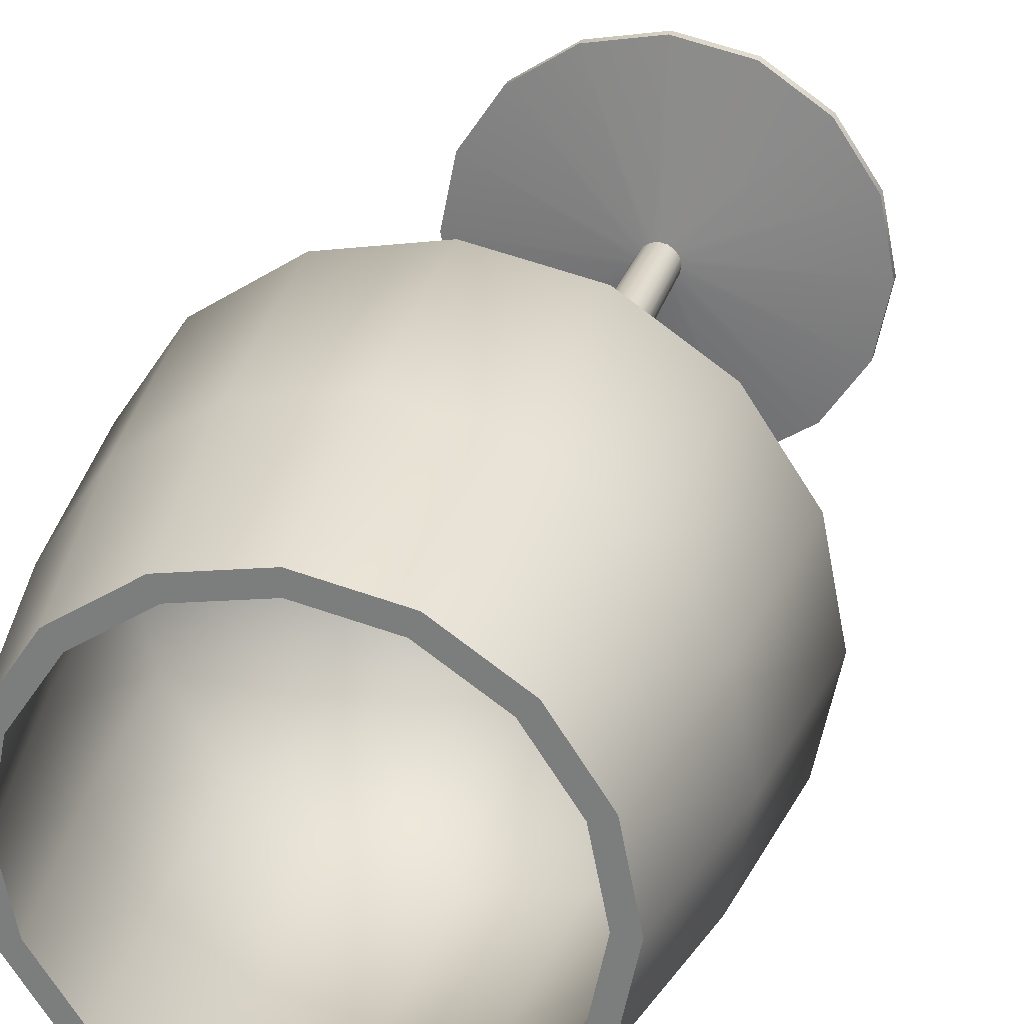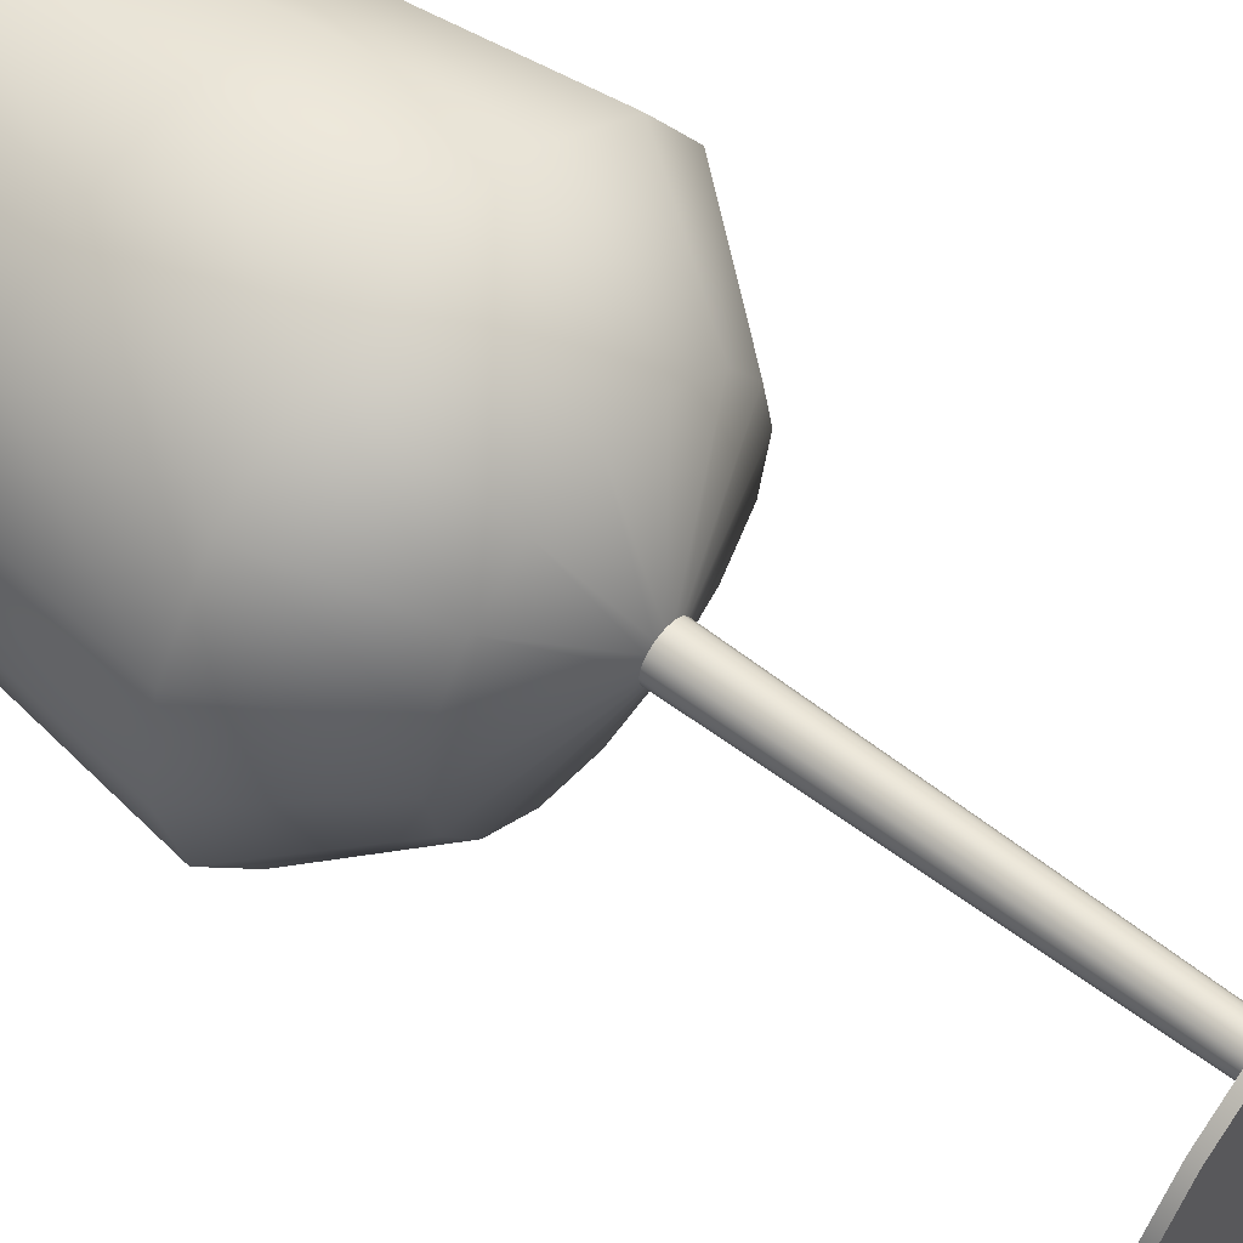
<metadata>
{"format":"obj","ext":"obj","renderer":"f3d","projection":"perspective","resolution":1024,"background":"white","views":[{"elev":27.8,"azim":-164.6,"up":"+Z"},{"elev":58.0,"azim":-51.3,"up":"+Z"}]}
</metadata>
<code>
g default
v 7.778 -21.02 -3.222
v 5.953 -21.02 -5.953
v 3.222 -21.02 -7.778
v 4e-06 -21.02 -8.419
v -3.222 -21.02 -7.778
v -5.953 -21.02 -5.953
v -7.778 -21.02 -3.222
v -8.419 -21.02 -8e-06
v -7.778 -21.02 3.222
v -5.953 -21.02 5.953
v -3.222 -21.02 7.778
v -1e-06 -21.02 8.419
v 3.222 -21.02 7.778
v 5.953 -21.02 5.953
v 7.778 -21.02 3.222
v 8.419 -21.02 -8e-06
v 7.778 -20.61 -3.222
v 5.953 -20.61 -5.953
v 3.222 -20.61 -7.778
v 4e-06 -20.61 -8.419
v -3.222 -20.61 -7.778
v -5.953 -20.61 -5.953
v -7.778 -20.61 -3.222
v -8.419 -20.61 -8e-06
v -7.778 -20.61 3.222
v -5.953 -20.61 5.953
v -3.222 -20.61 7.778
v -1e-06 -20.61 8.419
v 3.222 -20.61 7.778
v 5.953 -20.61 5.953
v 7.778 -20.61 3.222
v 8.419 -20.61 -8e-06
v 0 -21.02 -8e-06
v -0.7703 -19.91 -0.3191
v -0.8337 -19.91 -8e-06
v -0.7703 -19.91 0.3191
v -0.5895 -19.91 0.5895
v -0.3191 -19.91 0.7703
v -0 -19.91 0.8337
v 0.3191 -19.91 0.7703
v 0.5895 -19.91 0.5895
v 0.7703 -19.91 0.3191
v 0.8337 -19.91 -8e-06
v 0.7703 -19.91 -0.3191
v 0.5895 -19.91 -0.5895
v 0.3191 -19.91 -0.7703
v 0 -19.91 -0.8337
v -0.3191 -19.91 -0.7703
v -0.5895 -19.91 -0.5895
v 0.9805 -1.4 -0.4061
v 0.7504 -1.4 -0.7505
v 0.4061 -1.4 -0.9805
v 1e-06 -1.4 -1.061
v -0.4061 -1.4 -0.9805
v -0.7504 -1.4 -0.7505
v -0.9805 -1.4 -0.4062
v -1.061 -1.4 -8e-06
v -0.9805 -1.4 0.4061
v -0.7504 -1.4 0.7504
v -0.4061 -1.4 0.9805
v -0 -1.4 1.061
v 0.4061 -1.4 0.9805
v 0.7504 -1.4 0.7504
v 0.9805 -1.4 0.4061
v 1.061 -1.4 -8e-06
v 6.584 0.6372 -2.727
v 5.039 0.6372 -5.039
v 2.727 0.6372 -6.584
v 4e-06 0.6372 -7.127
v -2.727 0.6372 -6.584
v -5.039 0.6372 -5.039
v -6.584 0.6372 -2.727
v -7.127 0.6372 -8e-06
v -6.584 0.6372 2.727
v -5.039 0.6372 5.039
v -2.727 0.6372 6.584
v -1e-06 0.6372 7.127
v 2.727 0.6372 6.584
v 5.039 0.6372 5.039
v 6.584 0.6372 2.727
v 7.127 0.6372 -8e-06
v 10.62 5.75 -4.4
v 8.13 5.75 -8.13
v 4.4 5.75 -10.62
v 6e-06 5.75 -11.5
v -4.4 5.75 -10.62
v -8.13 5.75 -8.13
v -10.62 5.75 -4.4
v -11.5 5.75 -2.3e-05
v -10.62 5.75 4.4
v -8.13 5.75 8.13
v -4.4 5.75 10.62
v -2e-06 5.75 11.5
v 4.4 5.75 10.62
v 8.13 5.75 8.13
v 10.62 5.75 4.4
v 11.5 5.75 -2.3e-05
v 9.767 13.82 -4.046
v 7.476 13.82 -7.476
v 4.046 13.82 -9.767
v 5e-06 13.82 -10.57
v -4.046 13.82 -9.767
v -7.476 13.82 -7.476
v -9.767 13.82 -4.046
v -10.57 13.82 -2.3e-05
v -9.767 13.82 4.046
v -7.476 13.82 7.476
v -4.046 13.82 9.768
v -2e-06 13.82 10.57
v 4.046 13.82 9.768
v 7.476 13.82 7.476
v 9.767 13.82 4.046
v 10.57 13.82 -2.3e-05
v 8.48 21.02 -3.512
v 6.49 21.02 -6.49
v 3.512 21.02 -8.48
v 5e-06 21.02 -9.178
v -3.512 21.02 -8.48
v -6.49 21.02 -6.49
v -8.48 21.02 -3.512
v -9.178 21.02 -1.5e-05
v -8.48 21.02 3.512
v -6.49 21.02 6.49
v -3.512 21.02 8.48
v -1e-06 21.02 9.178
v 3.512 21.02 8.48
v 6.49 21.02 6.49
v 8.48 21.02 3.512
v 9.178 21.02 -1.5e-05
v 7.688 21.02 -3.184
v 5.884 21.02 -5.884
v 3.184 21.02 -7.688
v 4e-06 21.02 -8.321
v -3.184 21.02 -7.688
v -5.884 21.02 -5.884
v -7.688 21.02 -3.184
v -8.321 21.02 -1.5e-05
v -7.688 21.02 3.184
v -5.884 21.02 5.884
v -3.184 21.02 7.688
v -1e-06 21.02 8.321
v 3.184 21.02 7.688
v 5.884 21.02 5.884
v 7.688 21.02 3.184
v 8.321 21.02 -1.5e-05
v 8.904 13.85 -3.688
v 6.815 13.85 -6.815
v 3.688 13.85 -8.904
v 5e-06 13.85 -9.638
v -3.688 13.85 -8.904
v -6.815 13.85 -6.815
v -8.904 13.85 -3.688
v -9.638 13.85 -1.5e-05
v -8.904 13.85 3.688
v -6.815 13.85 6.815
v -3.688 13.85 8.904
v -1e-06 13.85 9.638
v 3.688 13.85 8.904
v 6.815 13.85 6.815
v 8.904 13.85 3.688
v 9.638 13.85 -1.5e-05
v 9.656 5.756 -4
v 7.39 5.756 -7.39
v 4 5.756 -9.656
v 5e-06 5.756 -10.45
v -4 5.756 -9.656
v -7.39 5.756 -7.39
v -9.656 5.756 -4
v -10.45 5.756 -1.5e-05
v -9.656 5.756 4
v -7.39 5.756 7.39
v -4 5.756 9.656
v -1e-06 5.756 10.45
v 4 5.756 9.656
v 7.39 5.756 7.39
v 9.656 5.756 4
v 10.45 5.756 -1.5e-05
v 5.506 1.099 -2.281
v 4.214 1.099 -4.214
v 2.281 1.099 -5.506
v 3e-06 1.099 -5.96
v -2.281 1.099 -5.506
v -4.214 1.099 -4.214
v -5.506 1.099 -2.281
v -5.96 1.099 -8e-06
v -5.506 1.099 2.281
v -4.214 1.099 4.214
v -2.281 1.099 5.506
v -1e-06 1.099 5.96
v 2.281 1.099 5.506
v 4.214 1.099 4.214
v 5.506 1.099 2.281
v 5.96 1.099 -8e-06
v 2.927 0.1946 -1.213
v 2.24 0.1946 -2.24
v 0 -0.09853 -1.5e-05
v 1.213 0.1946 -2.927
v 2e-06 0.1946 -3.168
v -1.213 0.1946 -2.927
v -2.24 0.1946 -2.24
v -2.927 0.1946 -1.213
v -3.168 0.1946 -8e-06
v -2.927 0.1946 1.213
v -2.24 0.1946 2.24
v -1.213 0.1946 2.927
v -0 0.1946 3.168
v 1.213 0.1946 2.927
v 2.24 0.1946 2.24
v 2.927 0.1946 1.213
v 3.168 0.1946 -8e-06
v 7.778 -21.02 -3.222
v 5.953 -21.02 -5.953
v 3.222 -21.02 -7.778
v 4e-06 -21.02 -8.419
v -3.222 -21.02 -7.778
v -5.953 -21.02 -5.953
v -7.778 -21.02 -3.222
v -8.419 -21.02 -8e-06
v -7.778 -21.02 3.222
v -5.953 -21.02 5.953
v -3.222 -21.02 7.778
v -1e-06 -21.02 8.419
v 3.222 -21.02 7.778
v 5.953 -21.02 5.953
v 7.778 -21.02 3.222
v 8.419 -21.02 -8e-06
v 7.778 -20.61 -3.222
v 5.953 -20.61 -5.953
v 3.222 -20.61 -7.778
v 4e-06 -20.61 -8.419
v -3.222 -20.61 -7.778
v -5.953 -20.61 -5.953
v -7.778 -20.61 -3.222
v -8.419 -20.61 -8e-06
v -7.778 -20.61 3.222
v -5.953 -20.61 5.953
v -3.222 -20.61 7.778
v -1e-06 -20.61 8.419
v 3.222 -20.61 7.778
v 5.953 -20.61 5.953
v 7.778 -20.61 3.222
v 8.419 -20.61 -8e-06
v 0 -21.02 -8e-06
v -0.7703 -19.91 -0.3191
v -0.8337 -19.91 -8e-06
v -0.7703 -19.91 0.3191
v -0.5895 -19.91 0.5895
v -0.3191 -19.91 0.7703
v -0 -19.91 0.8337
v 0.3191 -19.91 0.7703
v 0.5895 -19.91 0.5895
v 0.7703 -19.91 0.3191
v 0.8337 -19.91 -8e-06
v 0.7703 -19.91 -0.3191
v 0.5895 -19.91 -0.5895
v 0.3191 -19.91 -0.7703
v 0 -19.91 -0.8337
v -0.3191 -19.91 -0.7703
v -0.5895 -19.91 -0.5895
v 0.9805 -1.4 -0.4061
v 0.7504 -1.4 -0.7505
v 0.4061 -1.4 -0.9805
v 1e-06 -1.4 -1.061
v -0.4061 -1.4 -0.9805
v -0.7504 -1.4 -0.7505
v -0.9805 -1.4 -0.4062
v -1.061 -1.4 -8e-06
v -0.9805 -1.4 0.4061
v -0.7504 -1.4 0.7504
v -0.4061 -1.4 0.9805
v -0 -1.4 1.061
v 0.4061 -1.4 0.9805
v 0.7504 -1.4 0.7504
v 0.9805 -1.4 0.4061
v 1.061 -1.4 -8e-06
v 6.584 0.6372 -2.727
v 5.039 0.6372 -5.039
v 2.727 0.6372 -6.584
v 4e-06 0.6372 -7.127
v -2.727 0.6372 -6.584
v -5.039 0.6372 -5.039
v -6.584 0.6372 -2.727
v -7.127 0.6372 -8e-06
v -6.584 0.6372 2.727
v -5.039 0.6372 5.039
v -2.727 0.6372 6.584
v -1e-06 0.6372 7.127
v 2.727 0.6372 6.584
v 5.039 0.6372 5.039
v 6.584 0.6372 2.727
v 7.127 0.6372 -8e-06
v 10.62 5.75 -4.4
v 8.13 5.75 -8.13
v 4.4 5.75 -10.62
v 6e-06 5.75 -11.5
v -4.4 5.75 -10.62
v -8.13 5.75 -8.13
v -10.62 5.75 -4.4
v -11.5 5.75 -2.3e-05
v -10.62 5.75 4.4
v -8.13 5.75 8.13
v -4.4 5.75 10.62
v -2e-06 5.75 11.5
v 4.4 5.75 10.62
v 8.13 5.75 8.13
v 10.62 5.75 4.4
v 11.5 5.75 -2.3e-05
v 9.767 13.82 -4.046
v 7.476 13.82 -7.476
v 4.046 13.82 -9.767
v 5e-06 13.82 -10.57
v -4.046 13.82 -9.767
v -7.476 13.82 -7.476
v -9.767 13.82 -4.046
v -10.57 13.82 -2.3e-05
v -9.767 13.82 4.046
v -7.476 13.82 7.476
v -4.046 13.82 9.768
v -2e-06 13.82 10.57
v 4.046 13.82 9.768
v 7.476 13.82 7.476
v 9.767 13.82 4.046
v 10.57 13.82 -2.3e-05
v 8.48 21.02 -3.512
v 6.49 21.02 -6.49
v 3.512 21.02 -8.48
v 5e-06 21.02 -9.178
v -3.512 21.02 -8.48
v -6.49 21.02 -6.49
v -8.48 21.02 -3.512
v -9.178 21.02 -1.5e-05
v -8.48 21.02 3.512
v -6.49 21.02 6.49
v -3.512 21.02 8.48
v -1e-06 21.02 9.178
v 3.512 21.02 8.48
v 6.49 21.02 6.49
v 8.48 21.02 3.512
v 9.178 21.02 -1.5e-05
v 7.688 21.02 -3.184
v 5.884 21.02 -5.884
v 3.184 21.02 -7.688
v 4e-06 21.02 -8.321
v -3.184 21.02 -7.688
v -5.884 21.02 -5.884
v -7.688 21.02 -3.184
v -8.321 21.02 -1.5e-05
v -7.688 21.02 3.184
v -5.884 21.02 5.884
v -3.184 21.02 7.688
v -1e-06 21.02 8.321
v 3.184 21.02 7.688
v 5.884 21.02 5.884
v 7.688 21.02 3.184
v 8.321 21.02 -1.5e-05
v 8.904 13.85 -3.688
v 6.815 13.85 -6.815
v 3.688 13.85 -8.904
v 5e-06 13.85 -9.638
v -3.688 13.85 -8.904
v -6.815 13.85 -6.815
v -8.904 13.85 -3.688
v -9.638 13.85 -1.5e-05
v -8.904 13.85 3.688
v -6.815 13.85 6.815
v -3.688 13.85 8.904
v -1e-06 13.85 9.638
v 3.688 13.85 8.904
v 6.815 13.85 6.815
v 8.904 13.85 3.688
v 9.638 13.85 -1.5e-05
v 9.656 5.756 -4
v 7.39 5.756 -7.39
v 4 5.756 -9.656
v 5e-06 5.756 -10.45
v -4 5.756 -9.656
v -7.39 5.756 -7.39
v -9.656 5.756 -4
v -10.45 5.756 -1.5e-05
v -9.656 5.756 4
v -7.39 5.756 7.39
v -4 5.756 9.656
v -1e-06 5.756 10.45
v 4 5.756 9.656
v 7.39 5.756 7.39
v 9.656 5.756 4
v 10.45 5.756 -1.5e-05
v 5.506 1.099 -2.281
v 4.214 1.099 -4.214
v 2.281 1.099 -5.506
v 3e-06 1.099 -5.96
v -2.281 1.099 -5.506
v -4.214 1.099 -4.214
v -5.506 1.099 -2.281
v -5.96 1.099 -8e-06
v -5.506 1.099 2.281
v -4.214 1.099 4.214
v -2.281 1.099 5.506
v -1e-06 1.099 5.96
v 2.281 1.099 5.506
v 4.214 1.099 4.214
v 5.506 1.099 2.281
v 5.96 1.099 -8e-06
v 2.927 0.1946 -1.213
v 2.24 0.1946 -2.24
v 0 -0.09853 -1.5e-05
v 1.213 0.1946 -2.927
v 2e-06 0.1946 -3.168
v -1.213 0.1946 -2.927
v -2.24 0.1946 -2.24
v -2.927 0.1946 -1.213
v -3.168 0.1946 -8e-06
v -2.927 0.1946 1.213
v -2.24 0.1946 2.24
v -1.213 0.1946 2.927
v -0 0.1946 3.168
v 1.213 0.1946 2.927
v 2.24 0.1946 2.24
v 2.927 0.1946 1.213
v 3.168 0.1946 -8e-06
g Red_wine_glass:Red_wine_glass
f 1 2 18 17
f 2 3 19 18
f 3 4 20 19
f 4 5 21 20
f 5 6 22 21
f 6 7 23 22
f 7 8 24 23
f 8 9 25 24
f 9 10 26 25
f 10 11 27 26
f 11 12 28 27
f 12 13 29 28
f 13 14 30 29
f 14 15 31 30
f 15 16 32 31
f 16 1 17 32
f 2 1 33
f 3 2 33
f 4 3 33
f 5 4 33
f 6 5 33
f 7 6 33
f 8 7 33
f 9 8 33
f 10 9 33
f 11 10 33
f 12 11 33
f 13 12 33
f 14 13 33
f 15 14 33
f 16 15 33
f 1 16 33
f 194 195 196
f 195 197 196
f 197 198 196
f 198 199 196
f 199 200 196
f 200 201 196
f 201 202 196
f 202 203 196
f 203 204 196
f 204 205 196
f 205 206 196
f 206 207 196
f 207 208 196
f 208 209 196
f 209 210 196
f 210 194 196
f 23 24 35 34
f 24 25 36 35
f 25 26 37 36
f 26 27 38 37
f 27 28 39 38
f 28 29 40 39
f 29 30 41 40
f 30 31 42 41
f 31 32 43 42
f 32 17 44 43
f 17 18 45 44
f 18 19 46 45
f 19 20 47 46
f 20 21 48 47
f 21 22 49 48
f 22 23 34 49
f 44 45 51 50
f 45 46 52 51
f 46 47 53 52
f 47 48 54 53
f 48 49 55 54
f 49 34 56 55
f 34 35 57 56
f 35 36 58 57
f 36 37 59 58
f 37 38 60 59
f 38 39 61 60
f 39 40 62 61
f 40 41 63 62
f 41 42 64 63
f 42 43 65 64
f 43 44 50 65
f 50 51 67 66
f 51 52 68 67
f 52 53 69 68
f 53 54 70 69
f 54 55 71 70
f 55 56 72 71
f 56 57 73 72
f 57 58 74 73
f 58 59 75 74
f 59 60 76 75
f 60 61 77 76
f 61 62 78 77
f 62 63 79 78
f 63 64 80 79
f 64 65 81 80
f 65 50 66 81
f 66 67 83 82
f 67 68 84 83
f 68 69 85 84
f 69 70 86 85
f 70 71 87 86
f 71 72 88 87
f 72 73 89 88
f 73 74 90 89
f 74 75 91 90
f 75 76 92 91
f 76 77 93 92
f 77 78 94 93
f 78 79 95 94
f 79 80 96 95
f 80 81 97 96
f 81 66 82 97
f 82 83 99 98
f 83 84 100 99
f 84 85 101 100
f 85 86 102 101
f 86 87 103 102
f 87 88 104 103
f 88 89 105 104
f 89 90 106 105
f 90 91 107 106
f 91 92 108 107
f 92 93 109 108
f 93 94 110 109
f 94 95 111 110
f 95 96 112 111
f 96 97 113 112
f 97 82 98 113
f 98 99 115 114
f 99 100 116 115
f 100 101 117 116
f 101 102 118 117
f 102 103 119 118
f 103 104 120 119
f 104 105 121 120
f 105 106 122 121
f 106 107 123 122
f 107 108 124 123
f 108 109 125 124
f 109 110 126 125
f 110 111 127 126
f 111 112 128 127
f 112 113 129 128
f 113 98 114 129
f 114 115 131 130
f 115 116 132 131
f 116 117 133 132
f 117 118 134 133
f 118 119 135 134
f 119 120 136 135
f 120 121 137 136
f 121 122 138 137
f 122 123 139 138
f 123 124 140 139
f 124 125 141 140
f 125 126 142 141
f 126 127 143 142
f 127 128 144 143
f 128 129 145 144
f 129 114 130 145
f 130 131 147 146
f 131 132 148 147
f 132 133 149 148
f 133 134 150 149
f 134 135 151 150
f 135 136 152 151
f 136 137 153 152
f 137 138 154 153
f 138 139 155 154
f 139 140 156 155
f 140 141 157 156
f 141 142 158 157
f 142 143 159 158
f 143 144 160 159
f 144 145 161 160
f 145 130 146 161
f 146 147 163 162
f 147 148 164 163
f 148 149 165 164
f 149 150 166 165
f 150 151 167 166
f 151 152 168 167
f 152 153 169 168
f 153 154 170 169
f 154 155 171 170
f 155 156 172 171
f 156 157 173 172
f 157 158 174 173
f 158 159 175 174
f 159 160 176 175
f 160 161 177 176
f 161 146 162 177
f 162 163 179 178
f 163 164 180 179
f 164 165 181 180
f 165 166 182 181
f 166 167 183 182
f 167 168 184 183
f 168 169 185 184
f 169 170 186 185
f 170 171 187 186
f 171 172 188 187
f 172 173 189 188
f 173 174 190 189
f 174 175 191 190
f 175 176 192 191
f 176 177 193 192
f 177 162 178 193
f 178 179 195 194
f 179 180 197 195
f 180 181 198 197
f 181 182 199 198
f 182 183 200 199
f 183 184 201 200
f 184 185 202 201
f 185 186 203 202
f 186 187 204 203
f 187 188 205 204
f 188 189 206 205
f 189 190 207 206
f 190 191 208 207
f 191 192 209 208
f 192 193 210 209
f 193 178 194 210
f 211 212 228 227
f 212 213 229 228
f 213 214 230 229
f 214 215 231 230
f 215 216 232 231
f 216 217 233 232
f 217 218 234 233
f 218 219 235 234
f 219 220 236 235
f 220 221 237 236
f 221 222 238 237
f 222 223 239 238
f 223 224 240 239
f 224 225 241 240
f 225 226 242 241
f 226 211 227 242
f 212 211 243
f 213 212 243
f 214 213 243
f 215 214 243
f 216 215 243
f 217 216 243
f 218 217 243
f 219 218 243
f 220 219 243
f 221 220 243
f 222 221 243
f 223 222 243
f 224 223 243
f 225 224 243
f 226 225 243
f 211 226 243
f 404 405 406
f 405 407 406
f 407 408 406
f 408 409 406
f 409 410 406
f 410 411 406
f 411 412 406
f 412 413 406
f 413 414 406
f 414 415 406
f 415 416 406
f 416 417 406
f 417 418 406
f 418 419 406
f 419 420 406
f 420 404 406
f 233 234 245 244
f 234 235 246 245
f 235 236 247 246
f 236 237 248 247
f 237 238 249 248
f 238 239 250 249
f 239 240 251 250
f 240 241 252 251
f 241 242 253 252
f 242 227 254 253
f 227 228 255 254
f 228 229 256 255
f 229 230 257 256
f 230 231 258 257
f 231 232 259 258
f 232 233 244 259
f 254 255 261 260
f 255 256 262 261
f 256 257 263 262
f 257 258 264 263
f 258 259 265 264
f 259 244 266 265
f 244 245 267 266
f 245 246 268 267
f 246 247 269 268
f 247 248 270 269
f 248 249 271 270
f 249 250 272 271
f 250 251 273 272
f 251 252 274 273
f 252 253 275 274
f 253 254 260 275
f 260 261 277 276
f 261 262 278 277
f 262 263 279 278
f 263 264 280 279
f 264 265 281 280
f 265 266 282 281
f 266 267 283 282
f 267 268 284 283
f 268 269 285 284
f 269 270 286 285
f 270 271 287 286
f 271 272 288 287
f 272 273 289 288
f 273 274 290 289
f 274 275 291 290
f 275 260 276 291
f 276 277 293 292
f 277 278 294 293
f 278 279 295 294
f 279 280 296 295
f 280 281 297 296
f 281 282 298 297
f 282 283 299 298
f 283 284 300 299
f 284 285 301 300
f 285 286 302 301
f 286 287 303 302
f 287 288 304 303
f 288 289 305 304
f 289 290 306 305
f 290 291 307 306
f 291 276 292 307
f 292 293 309 308
f 293 294 310 309
f 294 295 311 310
f 295 296 312 311
f 296 297 313 312
f 297 298 314 313
f 298 299 315 314
f 299 300 316 315
f 300 301 317 316
f 301 302 318 317
f 302 303 319 318
f 303 304 320 319
f 304 305 321 320
f 305 306 322 321
f 306 307 323 322
f 307 292 308 323
f 308 309 325 324
f 309 310 326 325
f 310 311 327 326
f 311 312 328 327
f 312 313 329 328
f 313 314 330 329
f 314 315 331 330
f 315 316 332 331
f 316 317 333 332
f 317 318 334 333
f 318 319 335 334
f 319 320 336 335
f 320 321 337 336
f 321 322 338 337
f 322 323 339 338
f 323 308 324 339
f 324 325 341 340
f 325 326 342 341
f 326 327 343 342
f 327 328 344 343
f 328 329 345 344
f 329 330 346 345
f 330 331 347 346
f 331 332 348 347
f 332 333 349 348
f 333 334 350 349
f 334 335 351 350
f 335 336 352 351
f 336 337 353 352
f 337 338 354 353
f 338 339 355 354
f 339 324 340 355
f 340 341 357 356
f 341 342 358 357
f 342 343 359 358
f 343 344 360 359
f 344 345 361 360
f 345 346 362 361
f 346 347 363 362
f 347 348 364 363
f 348 349 365 364
f 349 350 366 365
f 350 351 367 366
f 351 352 368 367
f 352 353 369 368
f 353 354 370 369
f 354 355 371 370
f 355 340 356 371
f 356 357 373 372
f 357 358 374 373
f 358 359 375 374
f 359 360 376 375
f 360 361 377 376
f 361 362 378 377
f 362 363 379 378
f 363 364 380 379
f 364 365 381 380
f 365 366 382 381
f 366 367 383 382
f 367 368 384 383
f 368 369 385 384
f 369 370 386 385
f 370 371 387 386
f 371 356 372 387
f 372 373 389 388
f 373 374 390 389
f 374 375 391 390
f 375 376 392 391
f 376 377 393 392
f 377 378 394 393
f 378 379 395 394
f 379 380 396 395
f 380 381 397 396
f 381 382 398 397
f 382 383 399 398
f 383 384 400 399
f 384 385 401 400
f 385 386 402 401
f 386 387 403 402
f 387 372 388 403
f 388 389 405 404
f 389 390 407 405
f 390 391 408 407
f 391 392 409 408
f 392 393 410 409
f 393 394 411 410
f 394 395 412 411
f 395 396 413 412
f 396 397 414 413
f 397 398 415 414
f 398 399 416 415
f 399 400 417 416
f 400 401 418 417
f 401 402 419 418
f 402 403 420 419
f 403 388 404 420

</code>
